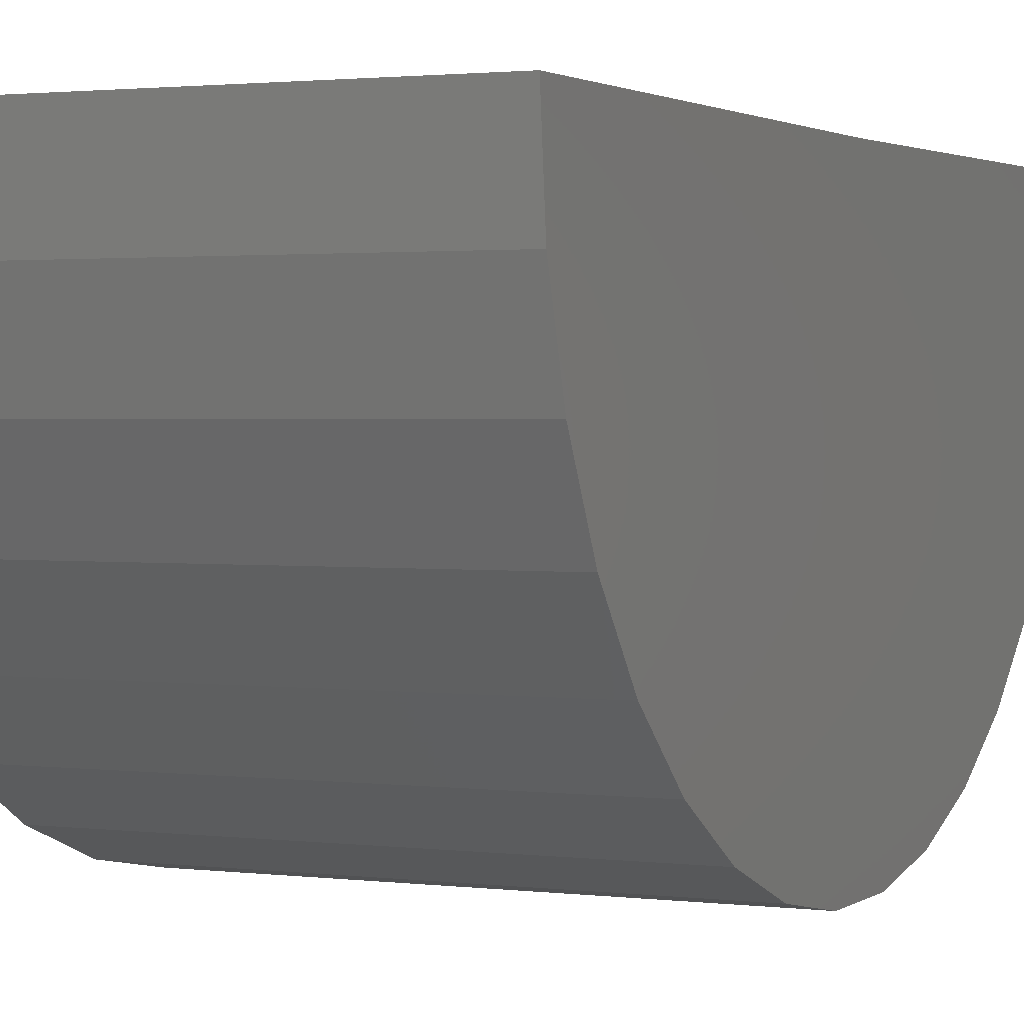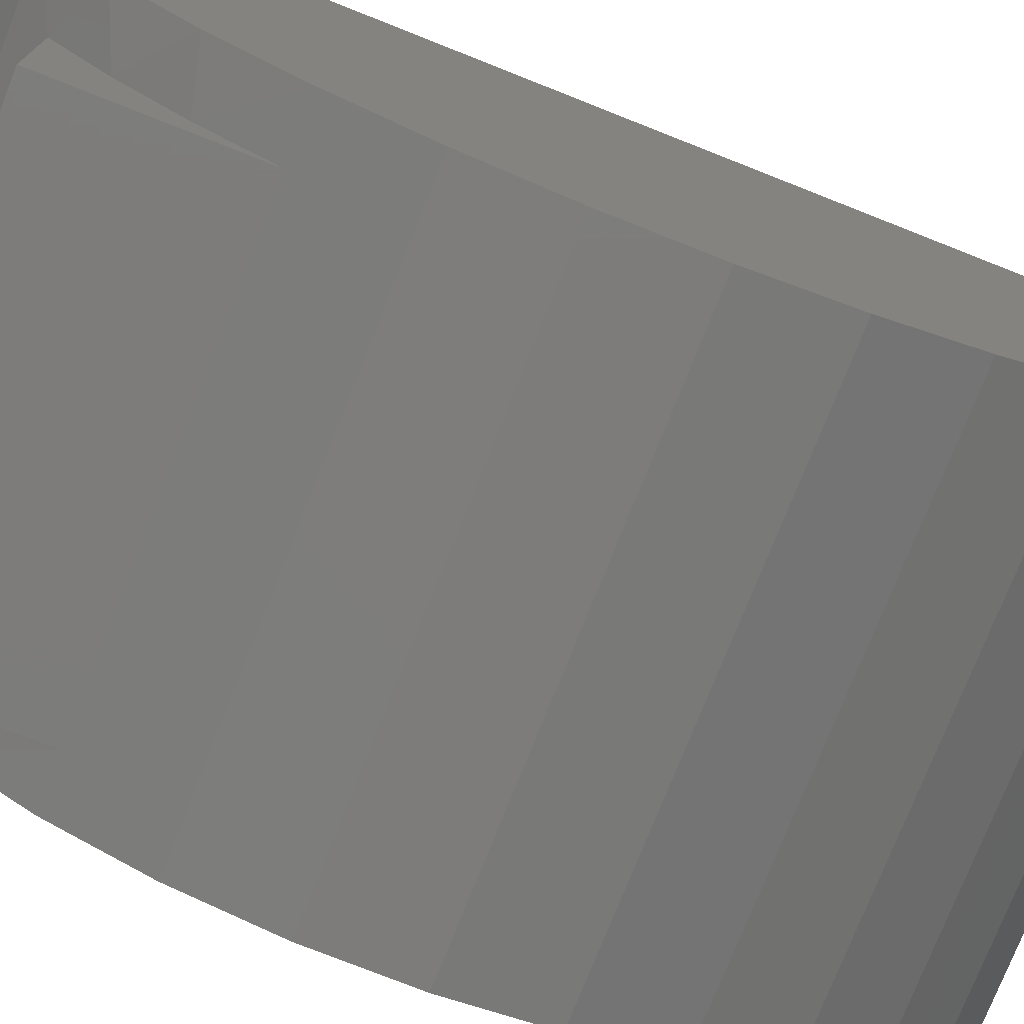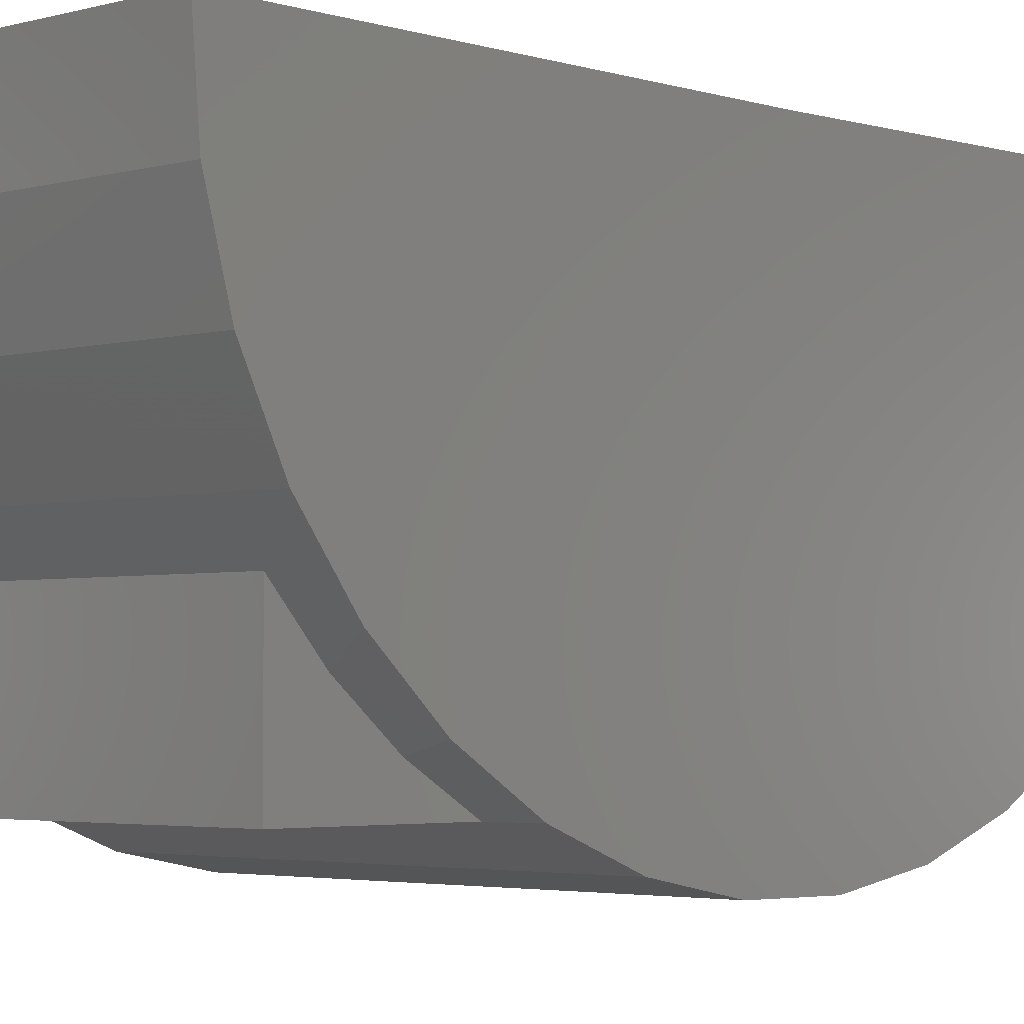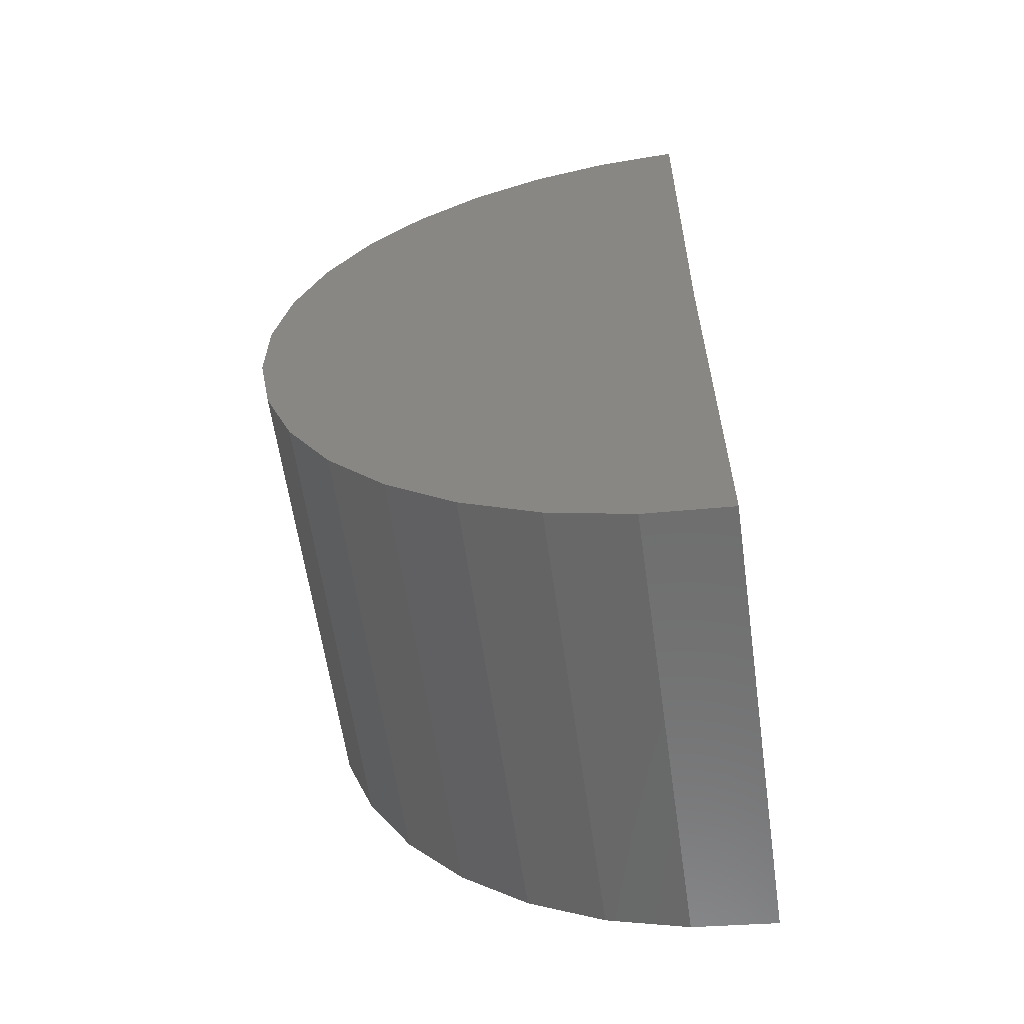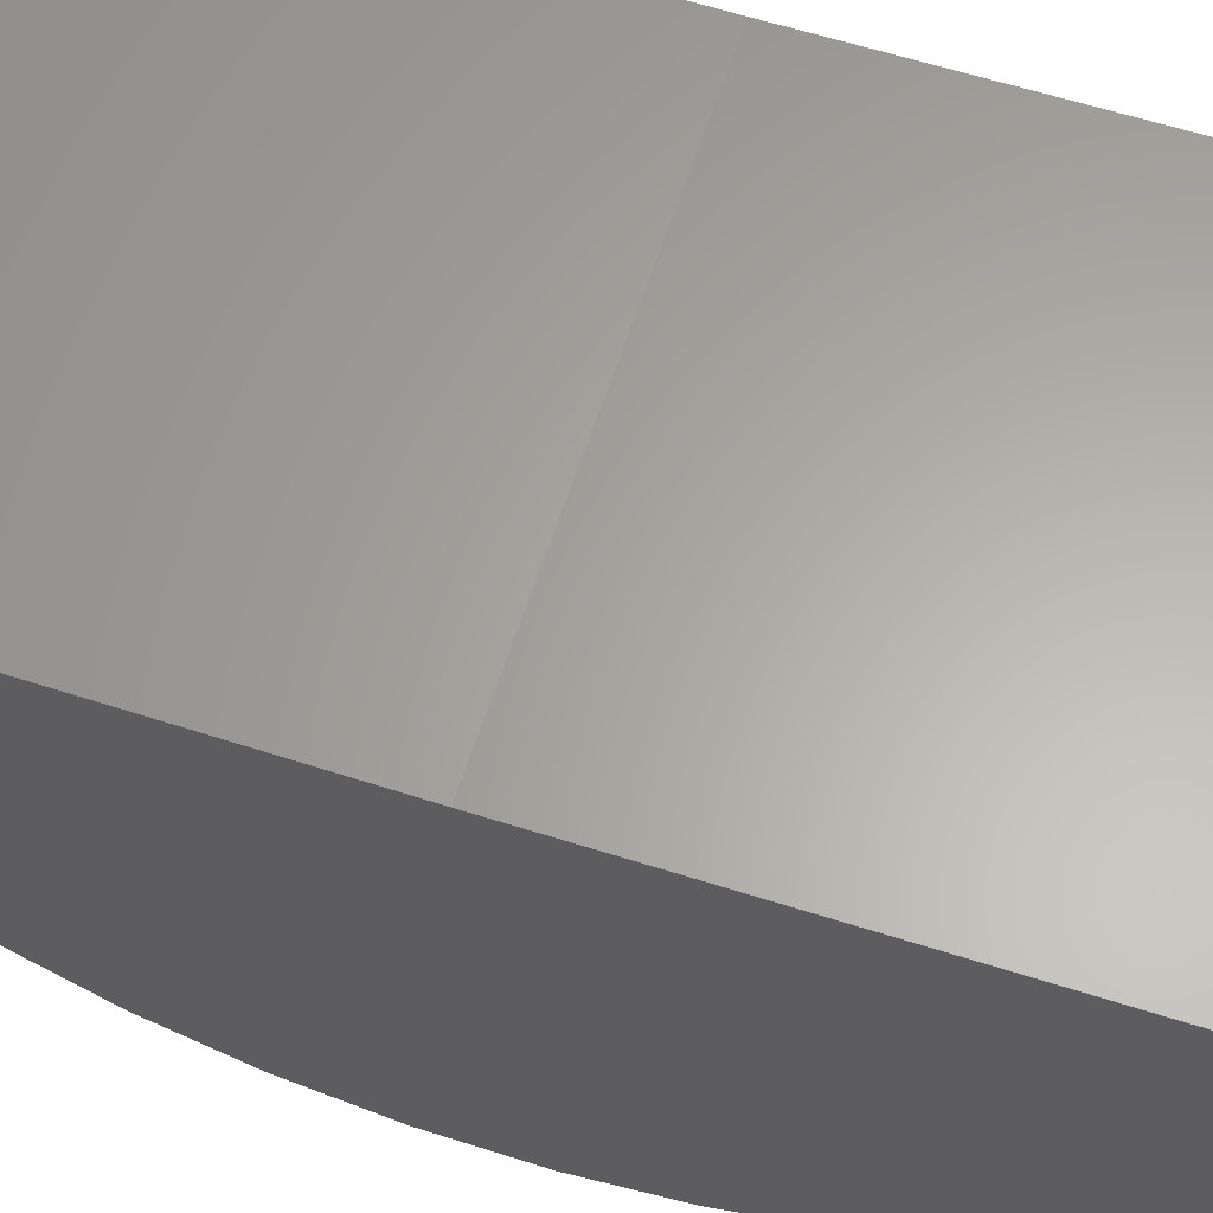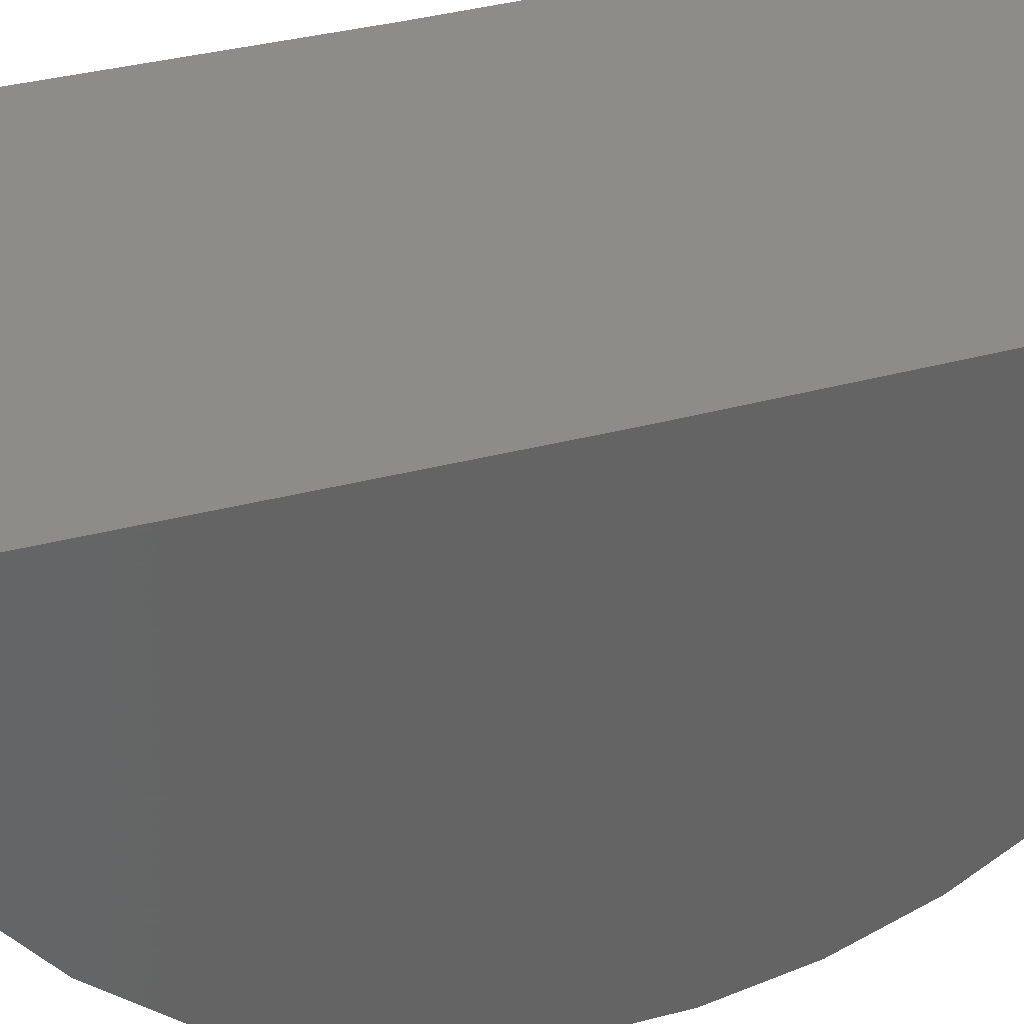
<metadata>
{"format":"stl","ext":"stl","renderer":"f3d","projection":"perspective","resolution":1024,"background":"white","views":[{"elev":1.7,"azim":-154.9,"up":"+Y"},{"elev":-75.8,"azim":68.4,"up":"+Y"},{"elev":-3.1,"azim":44.4,"up":"+Y"},{"elev":-61.1,"azim":98.1,"up":"+Z"},{"elev":62.9,"azim":-72.0,"up":"+Y"},{"elev":37.5,"azim":-108.3,"up":"+Y"}]}
</metadata>
<code>
# stl→obj: 61 verts, 118 faces
v -0.2344 -0.5156 0.5505
v 0.2266 -0.5156 0.5505
v -0.2344 -0.5156 0.75
v 0.2266 -0.5156 0.75
v 0.2266 -0.4704 0.6252
v 0.2266 -0.4144 0.6922
v 0.2266 -0.3489 0.75
v -0.2344 -0.3489 0.75
v -0.2344 -0.4144 0.6922
v -0.2344 -0.4704 0.6252
v 0.2891 -0.3854 0.72
v 0.2891 -0.2993 0.7837
v 0.2891 -0.4583 0.6415
v -0.2891 -0.3854 0.72
v -0.2891 -0.4583 0.6415
v -0.003906 -0.2993 0.7837
v -0.2891 -0.2993 0.7837
v -0.2891 -0.203 0.8304
v -0.003906 -0.203 0.8304
v -0.2891 -0.09963 0.8585
v -0.003906 -0.09963 0.8585
v -0.2891 0.007122 0.8671
v 0.2891 0.007122 0.8671
v 0.2891 -0.5549 0.4513
v 0.2891 -0.5154 0.5509
v -0.003906 -0.5549 0.4513
v -0.2891 -0.5549 0.4513
v -0.2891 -0.5154 0.5509
v -0.2891 0 -0.2891
v 0.2891 3.209e-17 -0.2891
v -0.003906 -0.1066 -0.2791
v 0.2891 -0.1066 -0.2791
v -0.003906 -0.2096 -0.2497
v 0.2891 -0.2096 -0.2497
v -0.003906 -0.3054 -0.2018
v 0.2891 -0.3054 -0.2018
v -0.003906 -0.3907 -0.137
v 0.2891 -0.3907 -0.137
v -0.003906 -0.4626 -0.05766
v 0.2891 -0.4626 -0.05766
v -0.003906 -0.5186 0.03362
v 0.2891 -0.5186 0.03362
v -0.003906 -0.5569 0.1337
v 0.2891 -0.5569 0.1337
v -0.003906 -0.576 0.2391
v 0.2891 -0.576 0.2391
v -0.003906 -0.5753 0.3462
v 0.2891 -0.5753 0.3462
v 0.2891 -0.203 0.8304
v 0.2891 -0.09963 0.8585
v -0.2891 -0.5753 0.3462
v -0.2891 -0.576 0.2391
v -0.2891 -0.5569 0.1337
v -0.2891 -0.5186 0.03362
v -0.2891 -0.4626 -0.05766
v -0.2891 -0.3907 -0.137
v -0.2891 -0.3054 -0.2018
v -0.2891 -0.2096 -0.2497
v -0.2891 -0.1066 -0.2791
v -0.2891 3.209e-17 0.2891
v 0.2891 6.418e-17 0.2891
f 1 2 3
f 3 2 4
f 4 2 5
f 4 5 6
f 4 6 7
f 3 8 9
f 3 9 10
f 3 10 1
f 3 4 8
f 8 4 7
f 7 11 12
f 7 6 11
f 13 11 6
f 9 14 15
f 8 7 12
f 8 12 16
f 8 16 17
f 8 17 14
f 8 14 9
f 17 16 18
f 18 16 19
f 18 19 20
f 20 19 21
f 20 21 22
f 22 21 23
f 24 25 26
f 26 25 2
f 26 2 27
f 27 2 1
f 27 1 28
f 29 30 31
f 31 30 32
f 31 32 33
f 33 32 34
f 33 34 35
f 35 34 36
f 35 36 37
f 37 36 38
f 37 38 39
f 39 38 40
f 39 40 41
f 41 40 42
f 41 42 43
f 43 42 44
f 43 44 45
f 45 44 46
f 45 46 47
f 47 46 48
f 47 48 26
f 26 48 24
f 16 12 19
f 19 12 49
f 19 49 21
f 21 49 50
f 21 50 23
f 2 25 5
f 5 25 13
f 5 13 6
f 28 1 15
f 15 1 10
f 15 10 9
f 26 27 47
f 47 27 51
f 47 51 45
f 45 51 52
f 45 52 43
f 43 52 53
f 43 53 41
f 41 53 54
f 41 54 39
f 39 54 55
f 39 55 37
f 37 55 56
f 37 56 35
f 35 56 57
f 35 57 33
f 33 57 58
f 33 58 31
f 31 58 59
f 31 59 29
f 22 23 60
f 60 23 61
f 29 60 30
f 30 60 61
f 60 29 59
f 60 59 58
f 60 58 57
f 60 57 56
f 60 56 55
f 60 55 54
f 60 54 53
f 60 53 52
f 60 52 51
f 60 51 27
f 60 27 28
f 60 28 15
f 60 15 14
f 60 14 17
f 60 17 18
f 60 18 20
f 60 20 22
f 61 23 50
f 61 50 49
f 61 49 12
f 61 12 11
f 61 11 13
f 61 13 25
f 61 25 24
f 61 24 48
f 61 48 46
f 61 46 44
f 61 44 42
f 61 42 40
f 61 40 38
f 61 38 36
f 61 36 34
f 61 34 32
f 61 32 30

</code>
